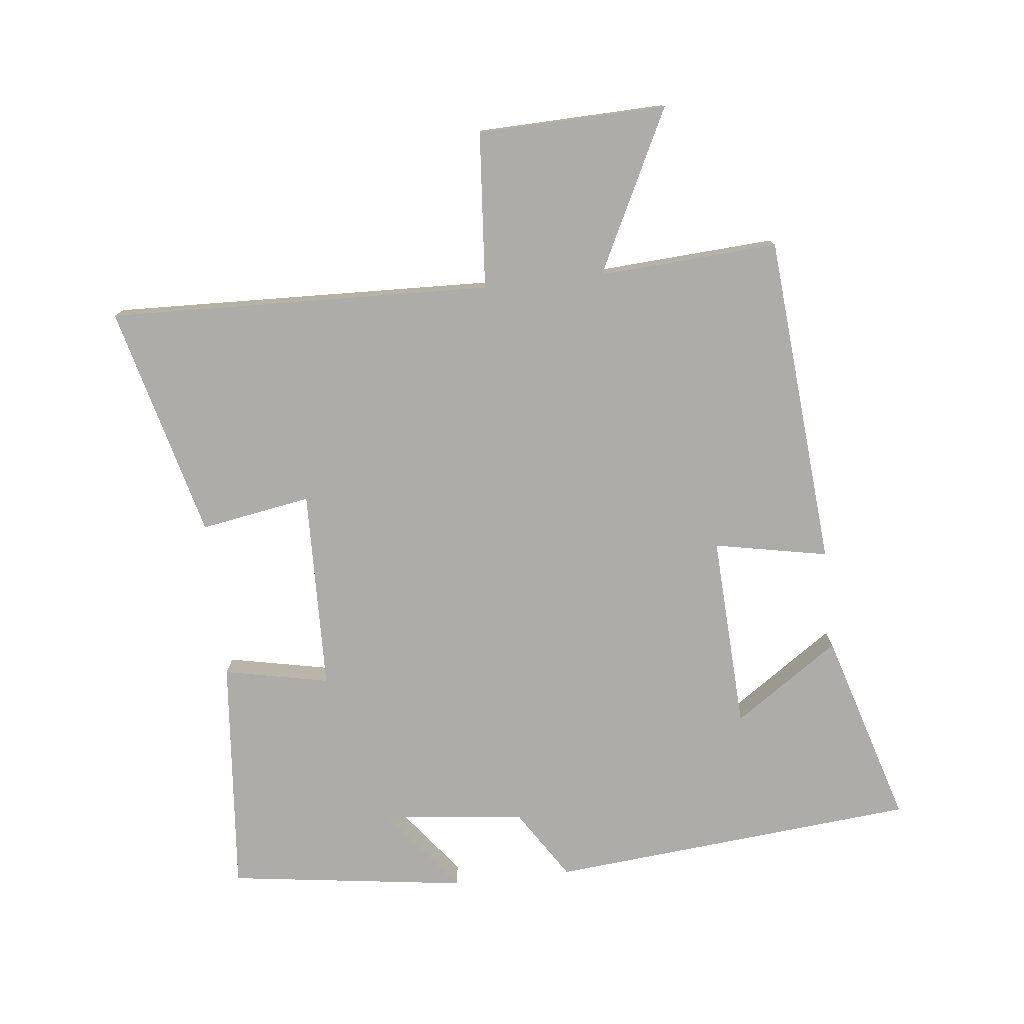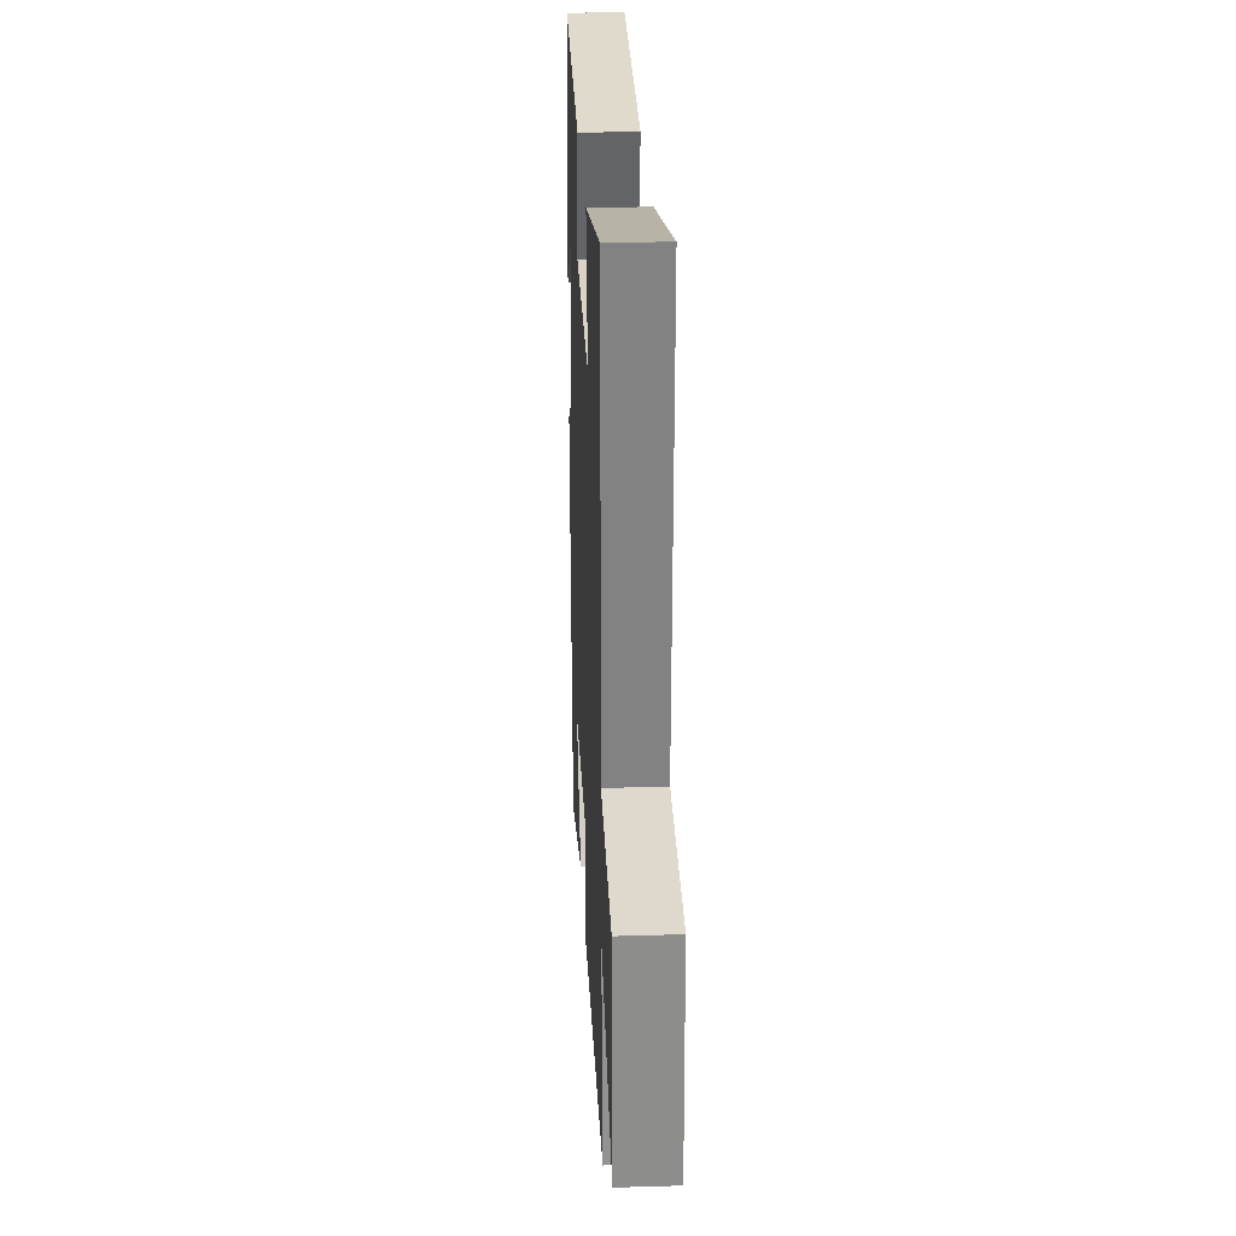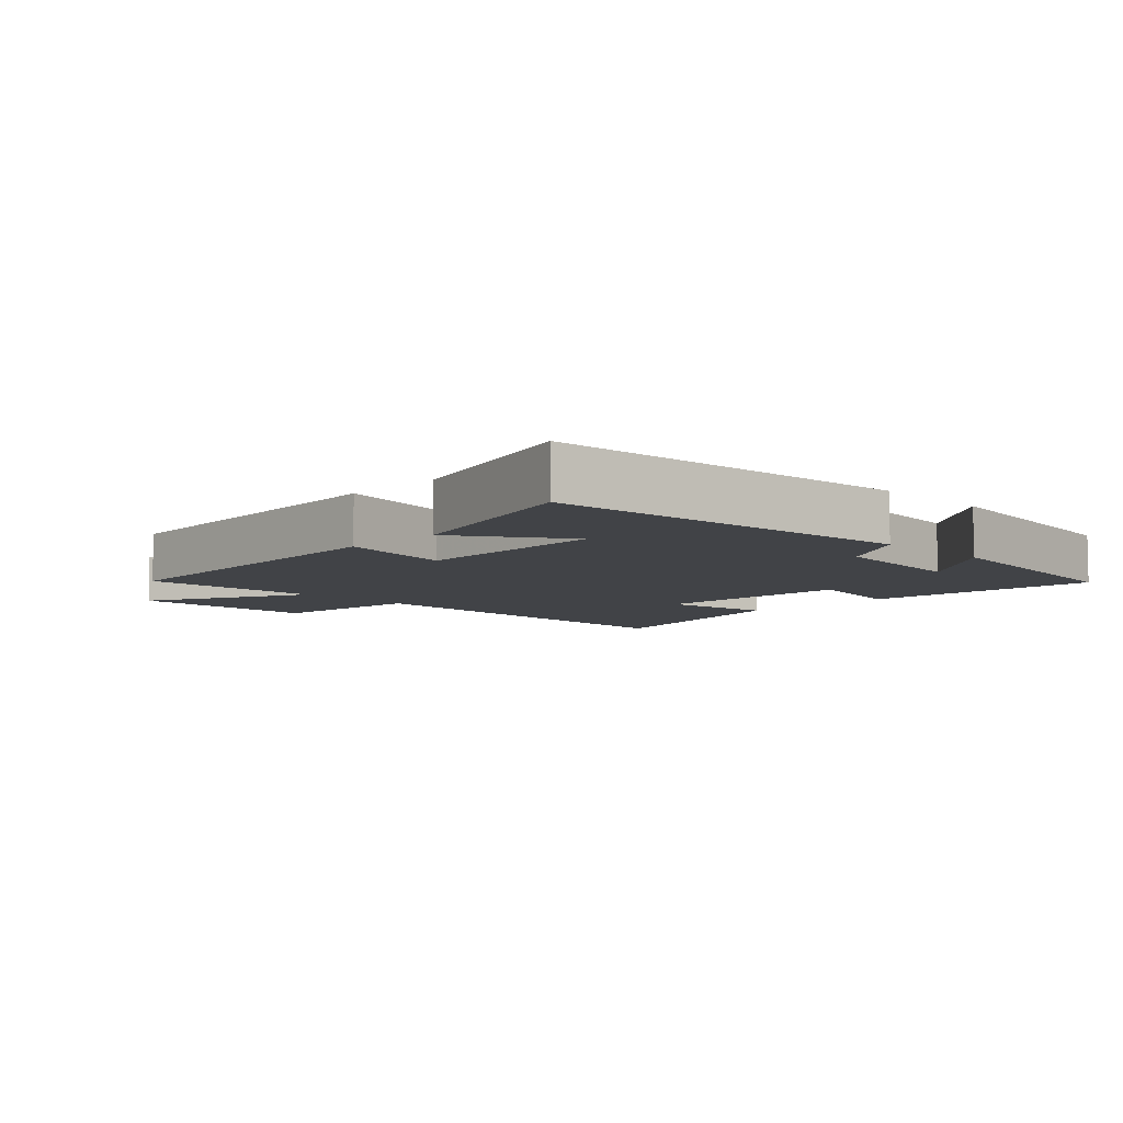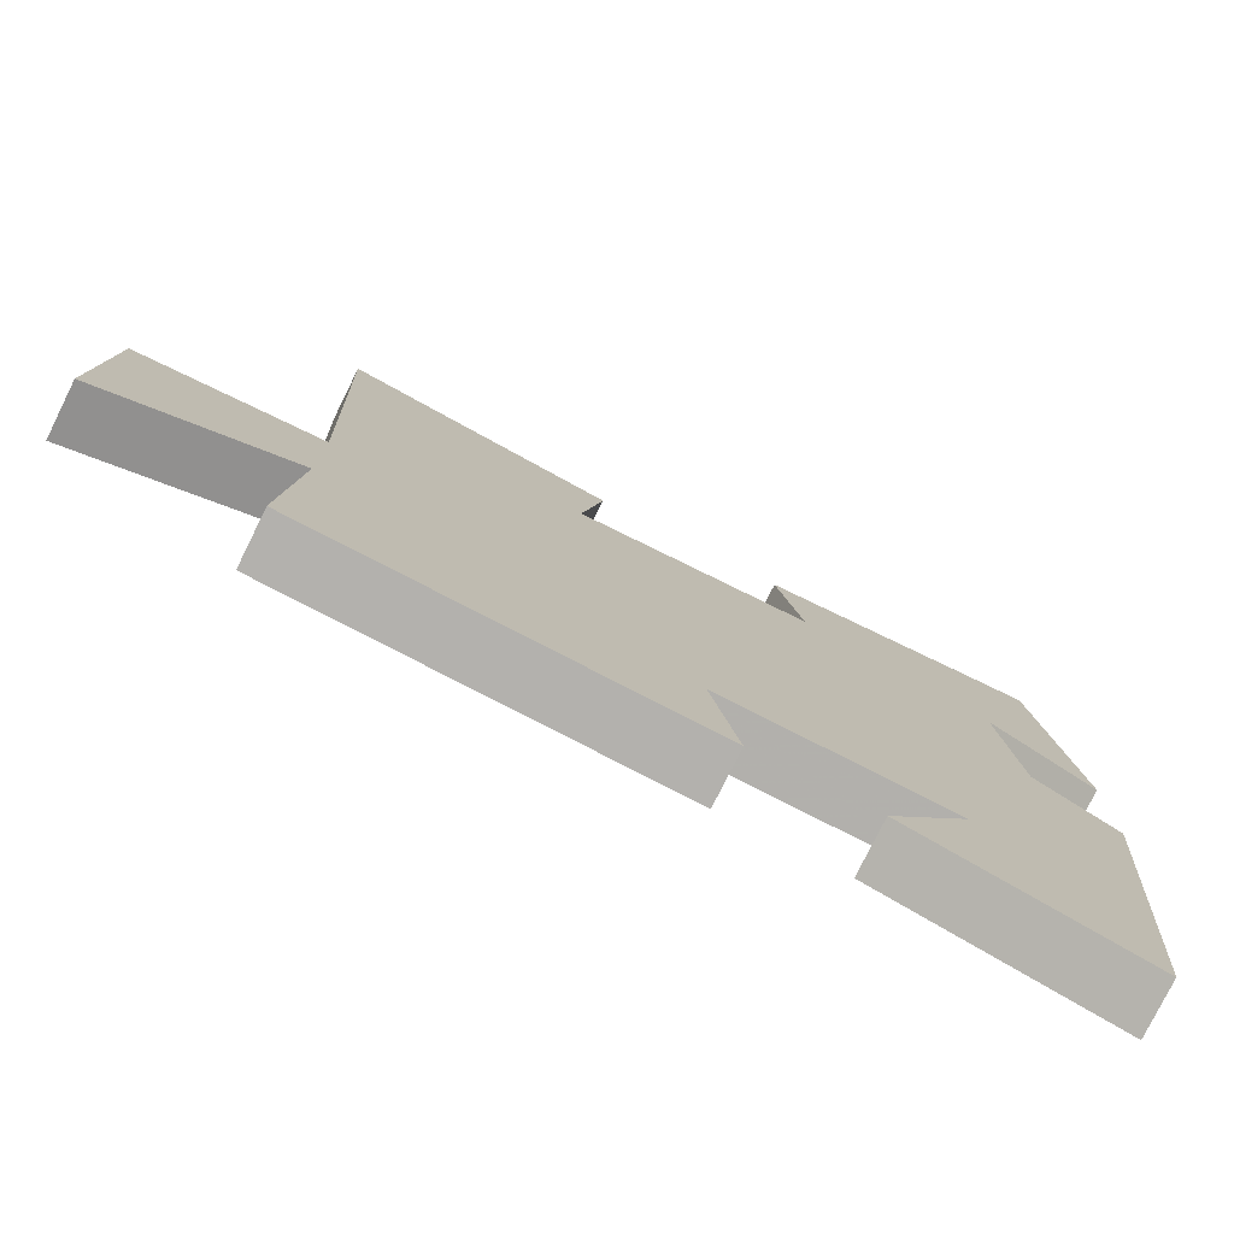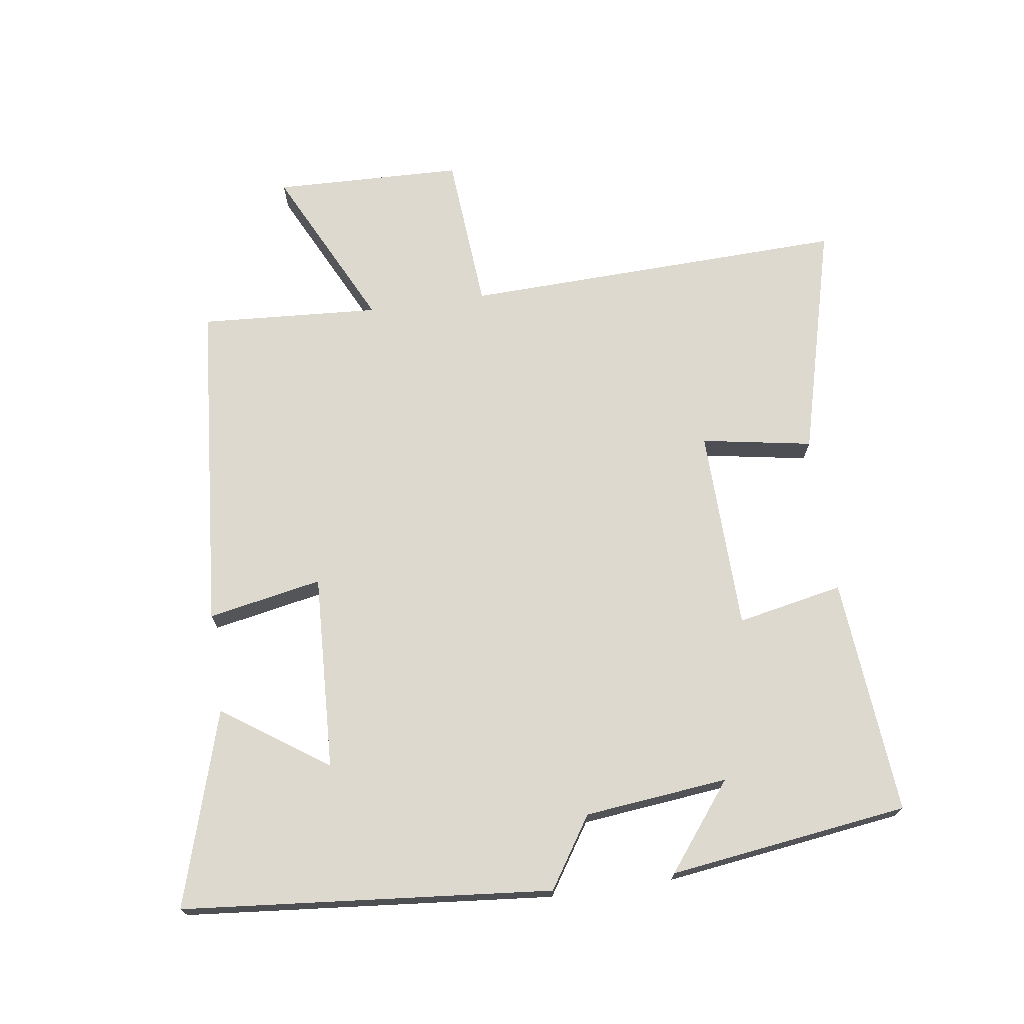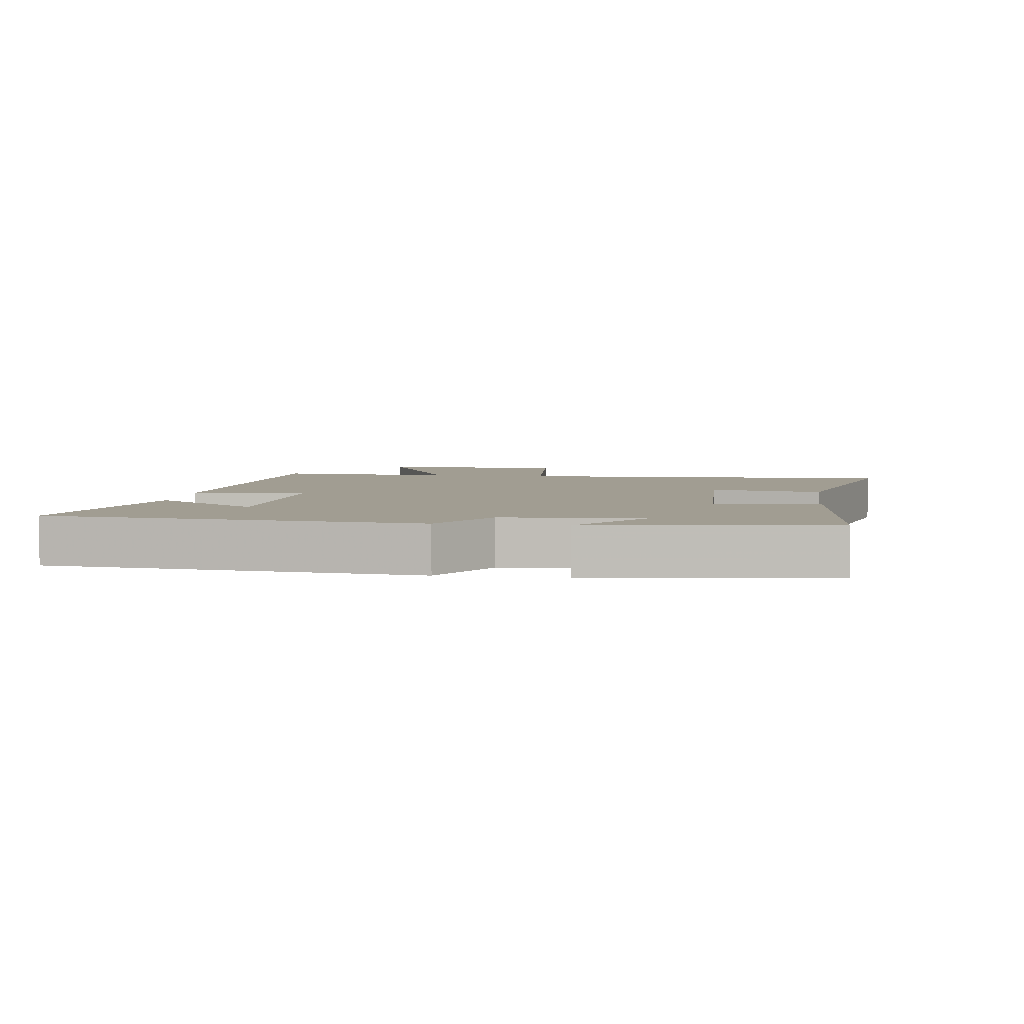
<metadata>
{"format":"obj","ext":"obj","renderer":"f3d","projection":"perspective","resolution":1024,"background":"white","views":[{"elev":-77.0,"azim":96.3,"up":"+Y"},{"elev":27.4,"azim":87.3,"up":"+Z"},{"elev":-7.1,"azim":-135.0,"up":"+Y"},{"elev":-78.1,"azim":153.6,"up":"+Z"},{"elev":71.6,"azim":-98.0,"up":"+Y"},{"elev":4.7,"azim":-82.3,"up":"+Y"}]}
</metadata>
<code>
v -0.45 0.07 0.532
v -0.086 0.07 0.5
v -0.119 0.07 0.338
v 0.191 0.07 0.33
v 0.162 0.07 0.5
v 0.52 0.07 0.593
v 0.5 0.07 0.003
v 0.741 0.07 -0.016
v 0.749 0.07 -0.306
v 0.5 0.07 -0.183
v 0.517 0.07 -0.459
v 0.006 0.07 -0.5
v 0.04 0.07 -0.325
v -0.26 0.07 -0.339
v -0.15 0.07 -0.5
v -0.449 0.07 -0.59
v -0.5 0.07 -0.023
v -0.392 0.07 0.047
v -0.368 0.07 0.267
v -0.5 0.07 0.165
v -0.45 0 0.532
v -0.086 0 0.5
v -0.119 0 0.338
v 0.191 0 0.33
v 0.162 0 0.5
v 0.52 0 0.593
v 0.5 0 0.003
v 0.741 0 -0.016
v 0.749 0 -0.306
v 0.5 0 -0.183
v 0.517 0 -0.459
v 0.006 0 -0.5
v 0.04 0 -0.325
v -0.26 0 -0.339
v -0.15 0 -0.5
v -0.449 0 -0.59
v -0.5 0 -0.023
v -0.392 0 0.047
v -0.368 0 0.267
v -0.5 0 0.165
f 19 20 1 2
f 18 19 2 3
f 16 17 18
f 16 18 3 4
f 14 15 16
f 14 16 4
f 13 14 4
f 12 13 4
f 11 12 4
f 10 11 4
f 7 8 9 10
f 7 10 4 5
f 5 6 7
f 22 21 40 39
f 23 22 39 38
f 38 37 36
f 24 23 38 36
f 36 35 34
f 24 36 34
f 24 34 33
f 24 33 32
f 24 32 31
f 24 31 30
f 30 29 28 27
f 25 24 30 27
f 27 26 25
f 1 21 22 2
f 2 22 23 3
f 3 23 24 4
f 4 24 25 5
f 5 25 26 6
f 6 26 27 7
f 7 27 28 8
f 8 28 29 9
f 9 29 30 10
f 10 30 31 11
f 11 31 32 12
f 12 32 33 13
f 13 33 34 14
f 14 34 35 15
f 15 35 36 16
f 16 36 37 17
f 17 37 38 18
f 18 38 39 19
f 19 39 40 20
f 20 40 21 1

</code>
